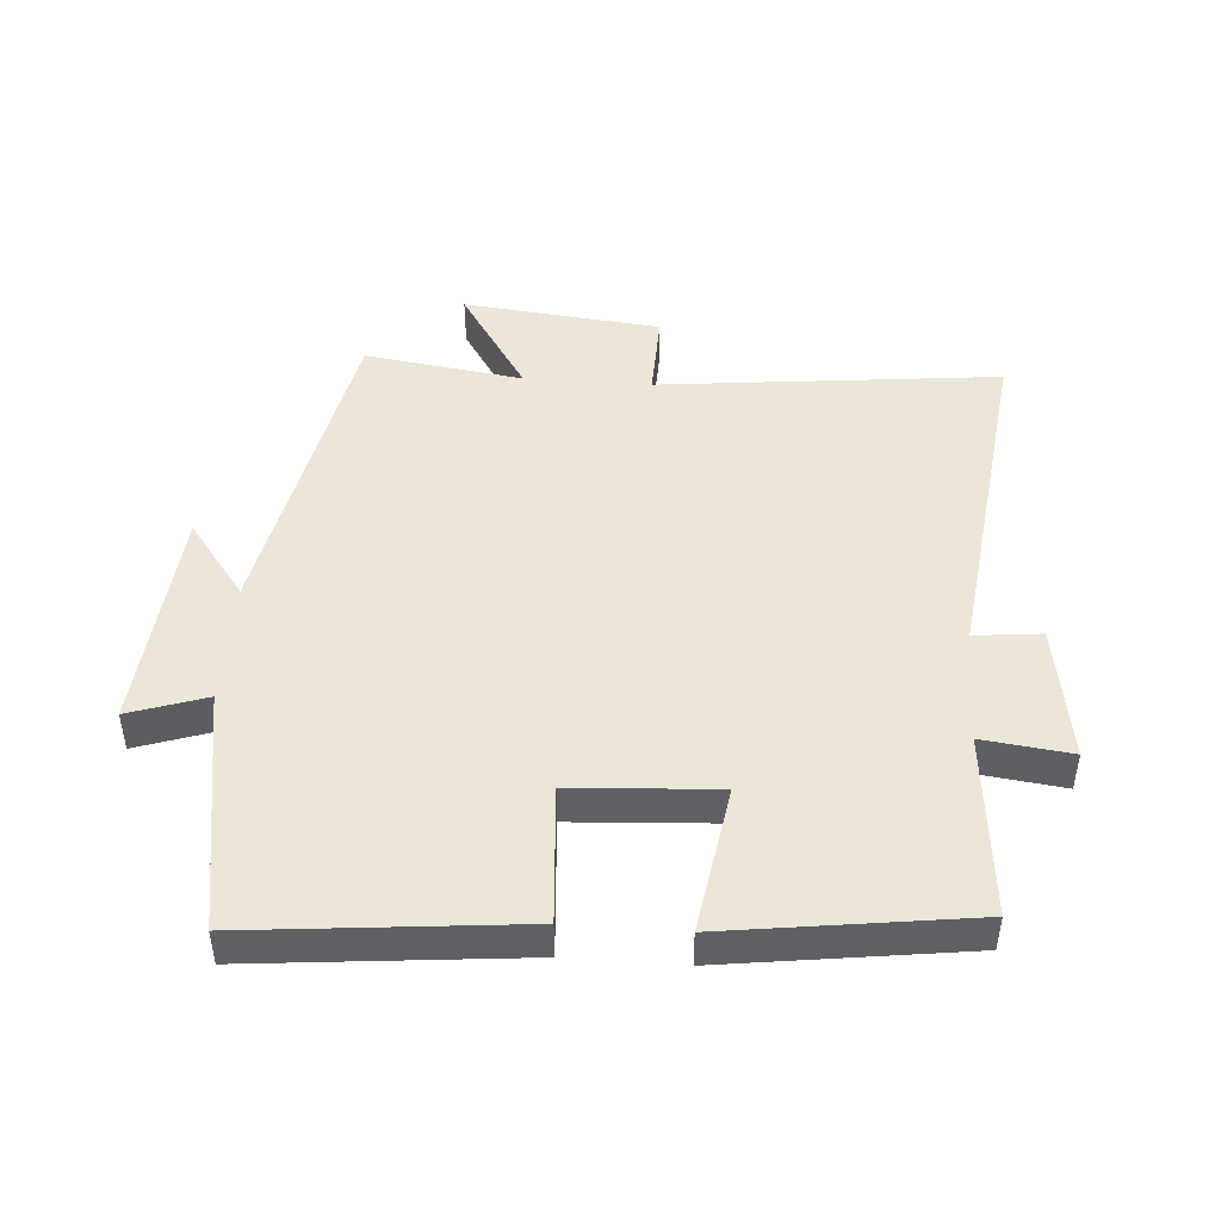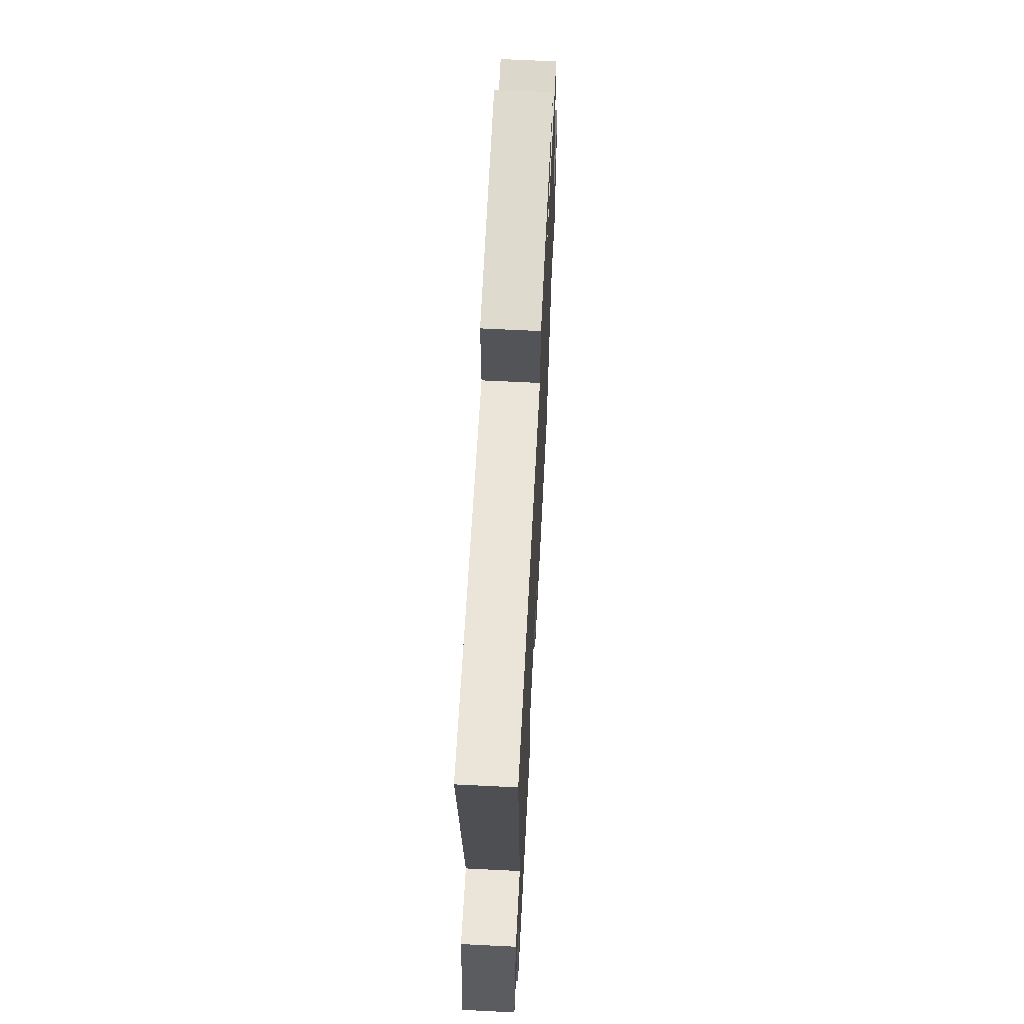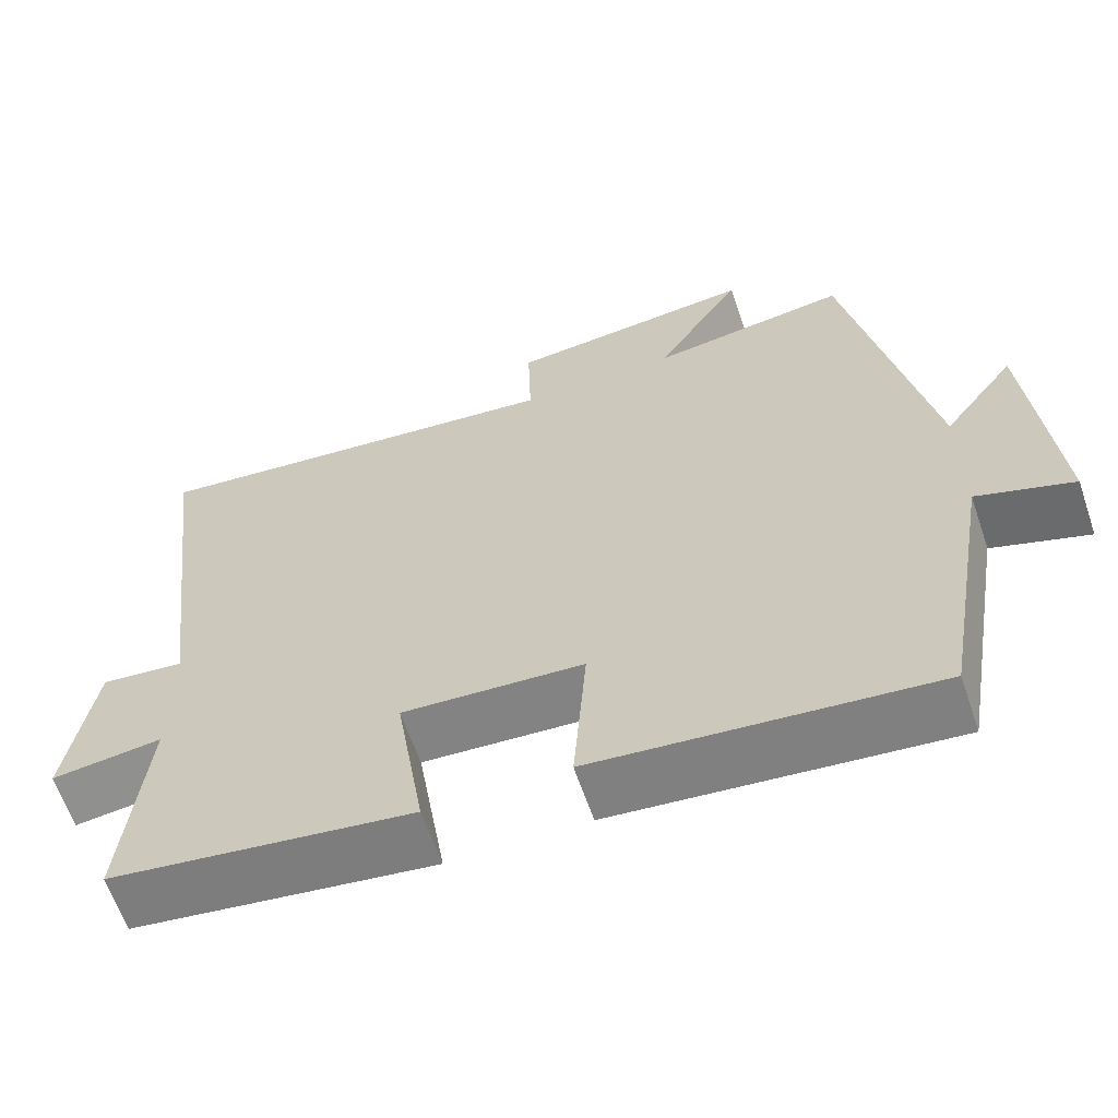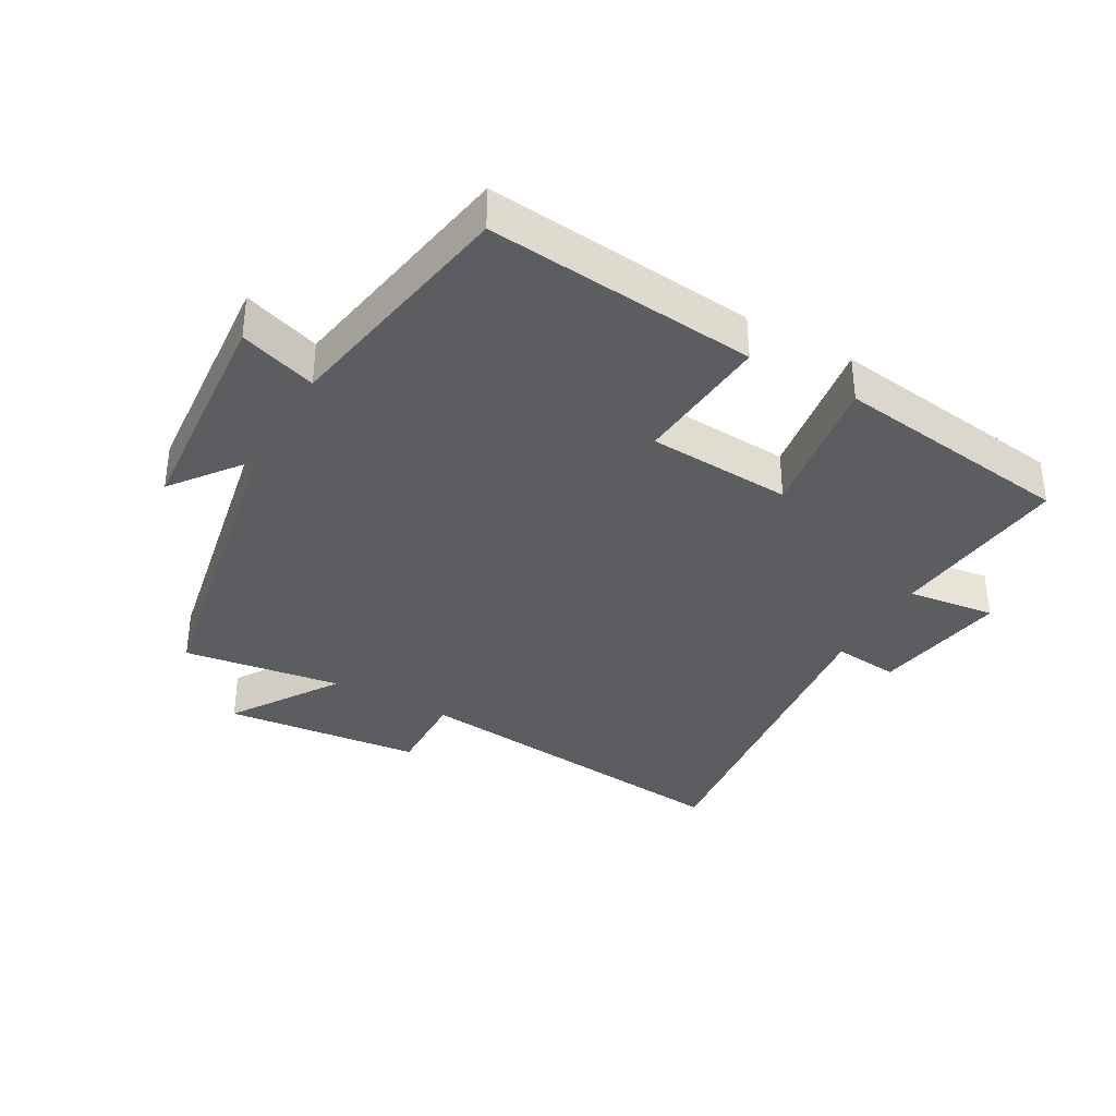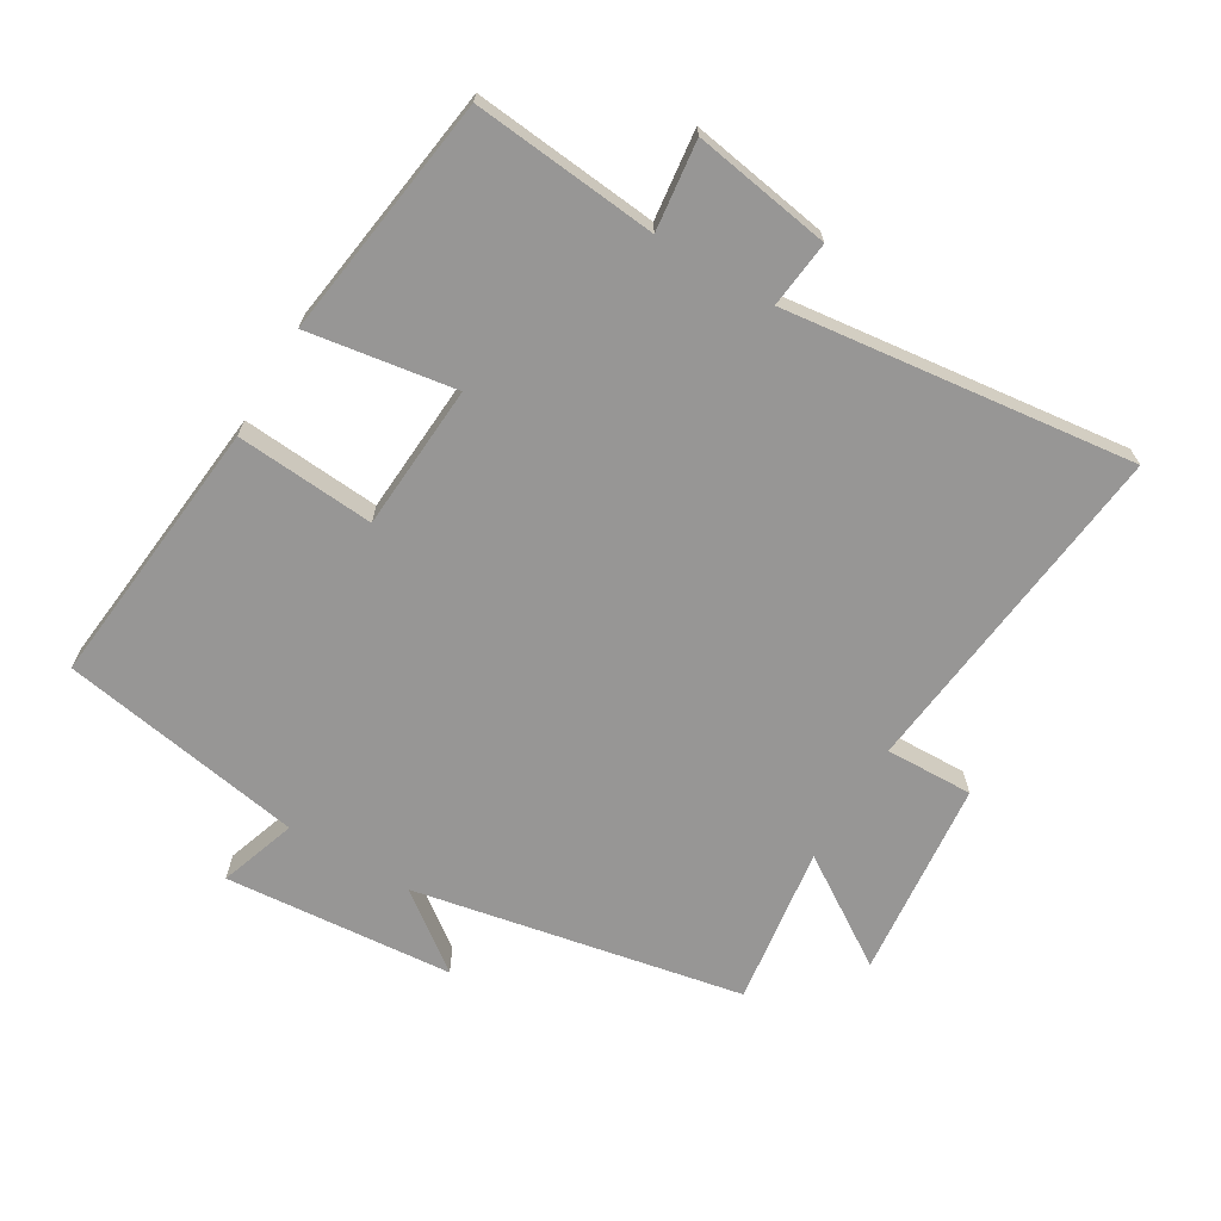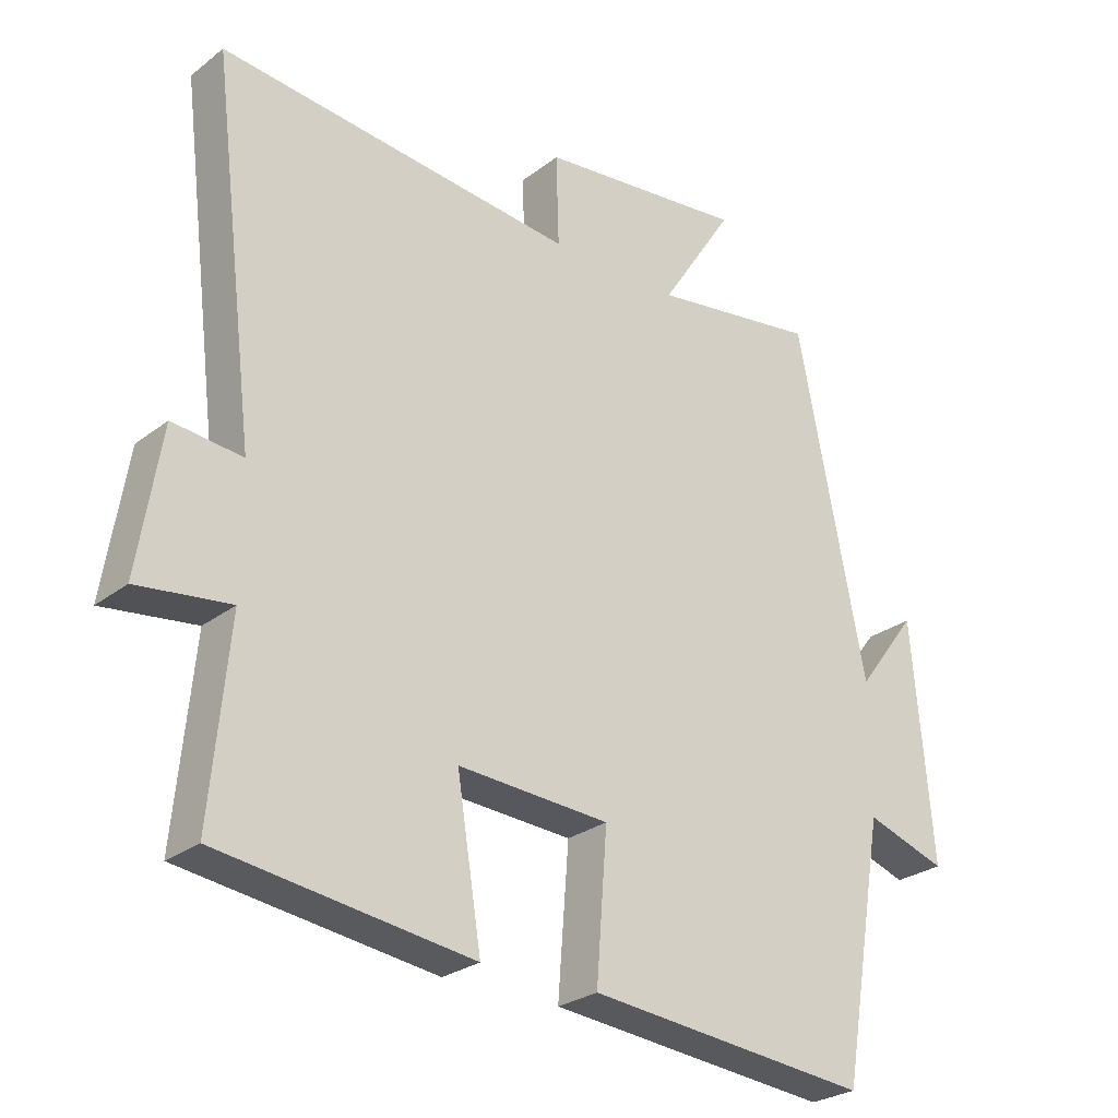
<metadata>
{"format":"obj","ext":"obj","renderer":"f3d","projection":"perspective","resolution":1024,"background":"white","views":[{"elev":46.5,"azim":-175.8,"up":"+Y"},{"elev":65.2,"azim":-87.1,"up":"+Z"},{"elev":-62.8,"azim":18.8,"up":"+Z"},{"elev":-35.8,"azim":150.4,"up":"+Y"},{"elev":-67.9,"azim":-120.9,"up":"+Y"},{"elev":-26.6,"azim":-40.0,"up":"+Z"}]}
</metadata>
<code>
v 0.436 0.07 -0.541
v 0.019 0.07 -0.5
v 0.035 0.07 -0.287
v -0.189 0.07 -0.273
v -0.153 0.07 -0.5
v -0.527 0.07 -0.449
v -0.5 0.07 -0.165
v -0.637 0.07 -0.182
v -0.603 0.07 0.03
v -0.5 0.07 0.019
v -0.566 0.07 0.557
v -0.039 0.07 0.5
v -0.043 0.07 0.635
v 0.263 0.07 0.667
v 0.155 0.07 0.5
v 0.4 0.07 0.535
v 0.5 0.07 0.029
v 0.589 0.07 0.147
v 0.619 0.07 -0.205
v 0.5 0.07 -0.165
v 0.436 0 -0.541
v 0.019 0 -0.5
v 0.035 0 -0.287
v -0.189 0 -0.273
v -0.153 0 -0.5
v -0.527 0 -0.449
v -0.5 0 -0.165
v -0.637 0 -0.182
v -0.603 0 0.03
v -0.5 0 0.019
v -0.566 0 0.557
v -0.039 0 0.5
v -0.043 0 0.635
v 0.263 0 0.667
v 0.155 0 0.5
v 0.4 0 0.535
v 0.5 0 0.029
v 0.589 0 0.147
v 0.619 0 -0.205
v 0.5 0 -0.165
f 17 18 19 20
f 1 2 3
f 20 1 3
f 17 20 3
f 16 17 3
f 15 16 3
f 12 13 14 15
f 12 15 3 4
f 10 11 12 4
f 7 8 9 10
f 7 10 4 5
f 5 6 7
f 40 39 38 37
f 23 22 21
f 23 21 40
f 23 40 37
f 23 37 36
f 23 36 35
f 35 34 33 32
f 24 23 35 32
f 24 32 31 30
f 30 29 28 27
f 25 24 30 27
f 27 26 25
f 1 21 22 2
f 2 22 23 3
f 3 23 24 4
f 4 24 25 5
f 5 25 26 6
f 6 26 27 7
f 7 27 28 8
f 8 28 29 9
f 9 29 30 10
f 10 30 31 11
f 11 31 32 12
f 12 32 33 13
f 13 33 34 14
f 14 34 35 15
f 15 35 36 16
f 16 36 37 17
f 17 37 38 18
f 18 38 39 19
f 19 39 40 20
f 20 40 21 1

</code>
